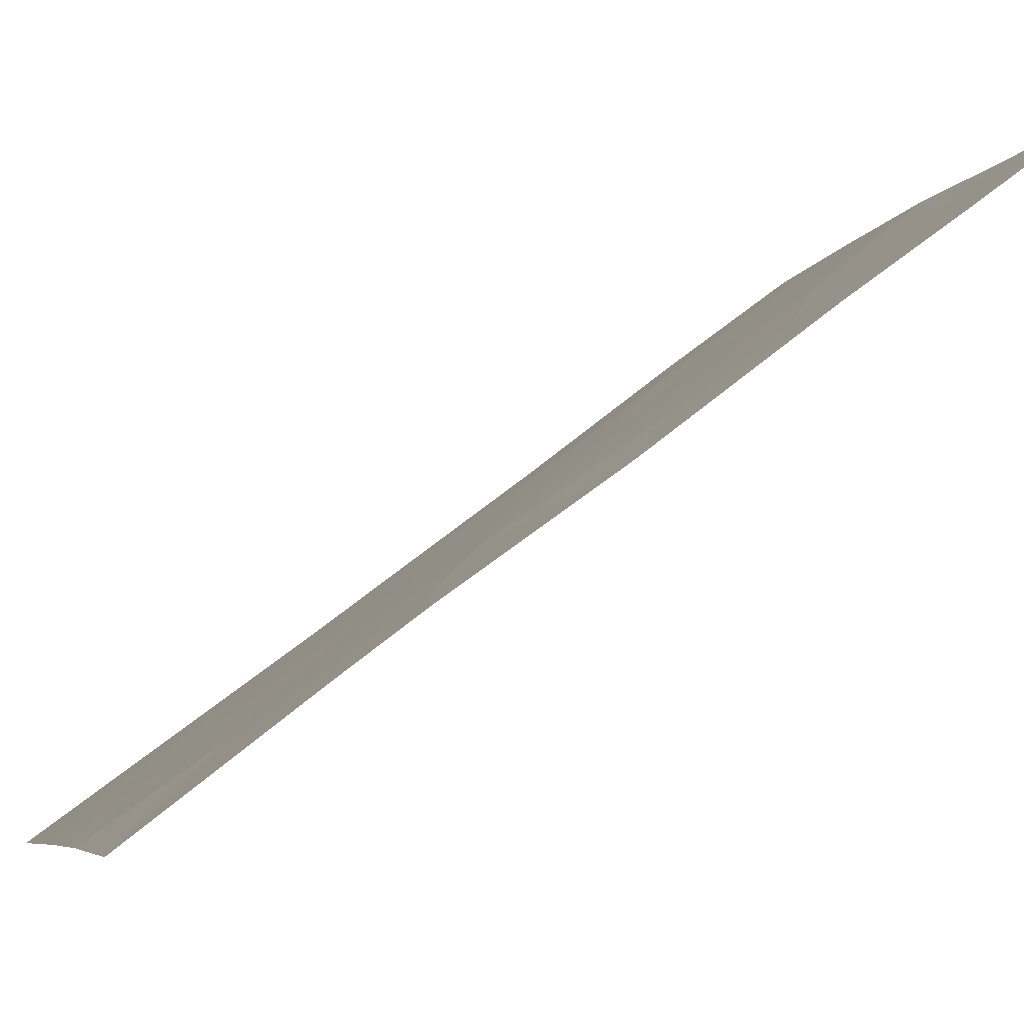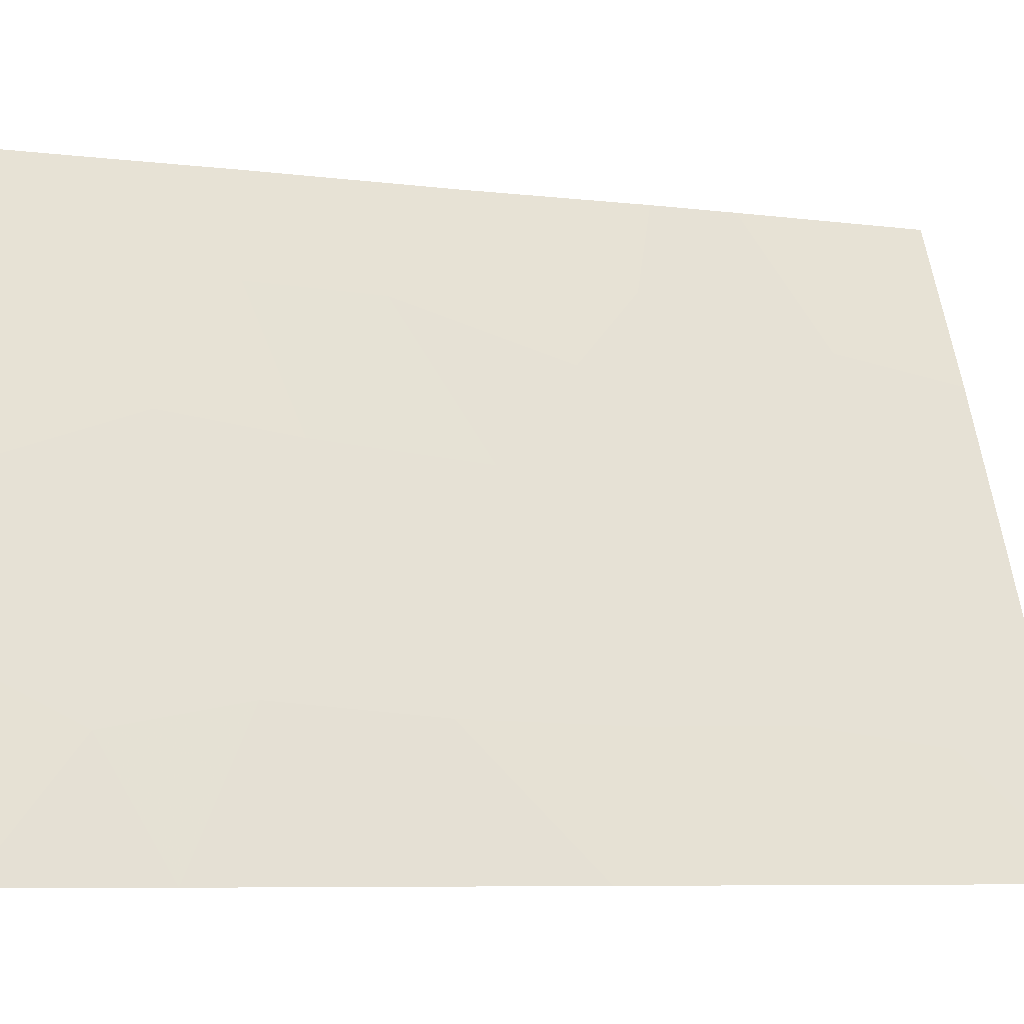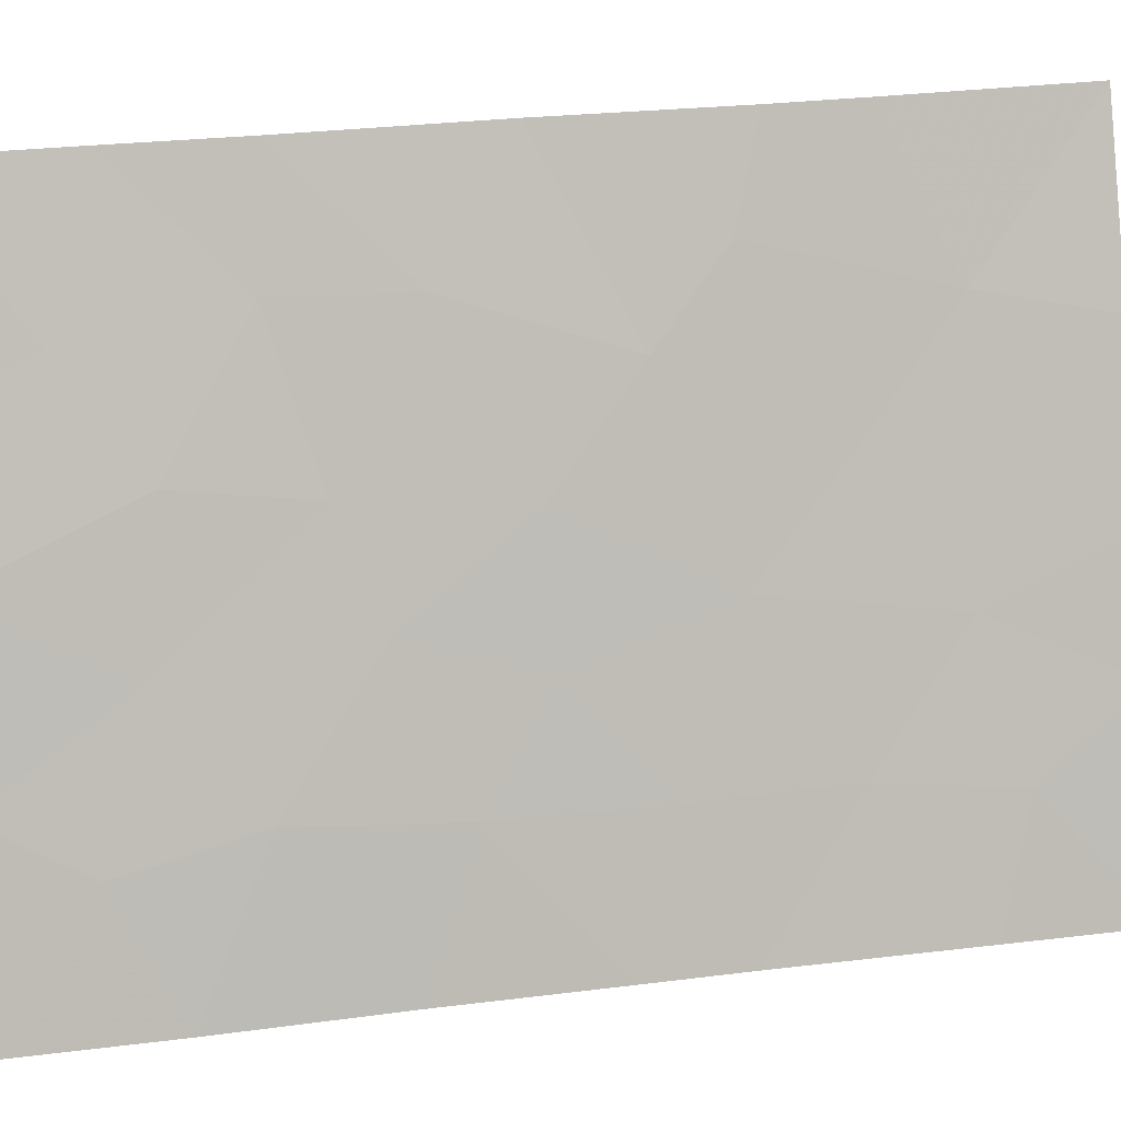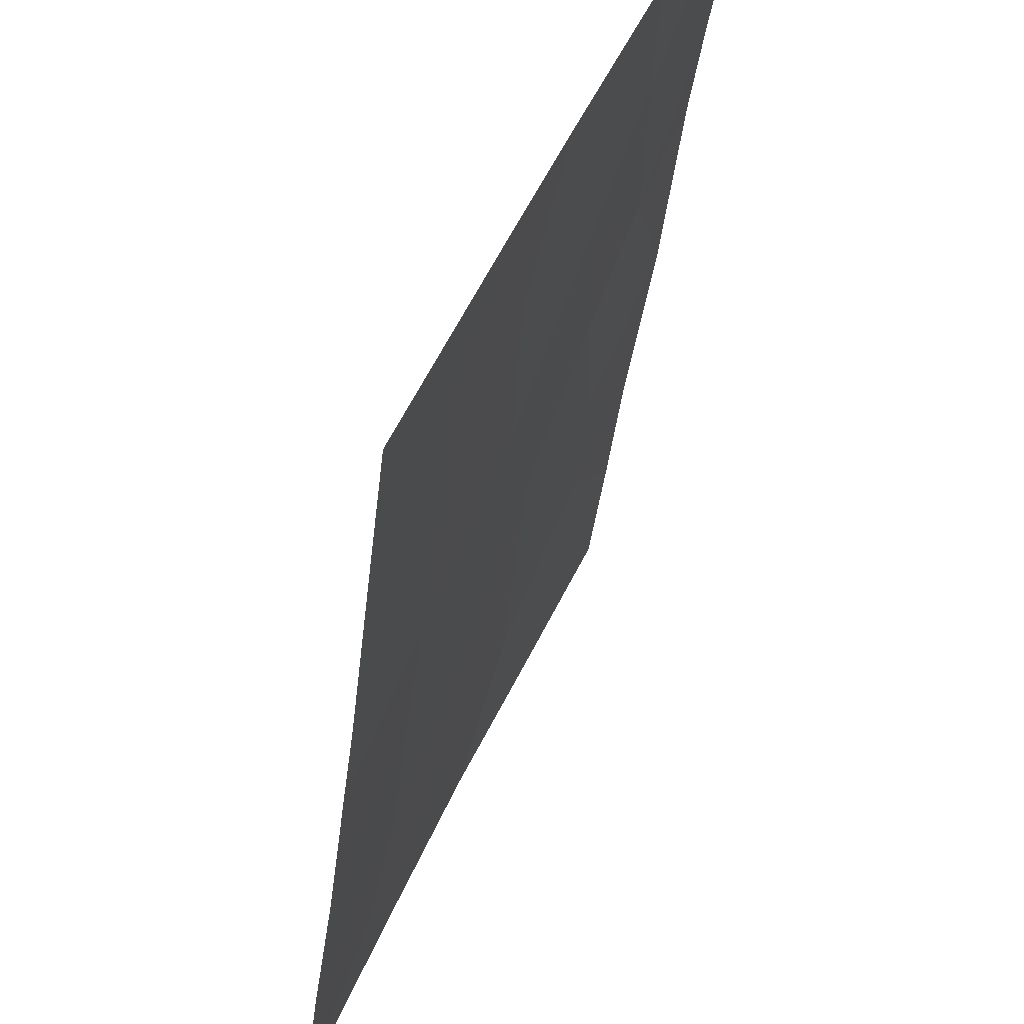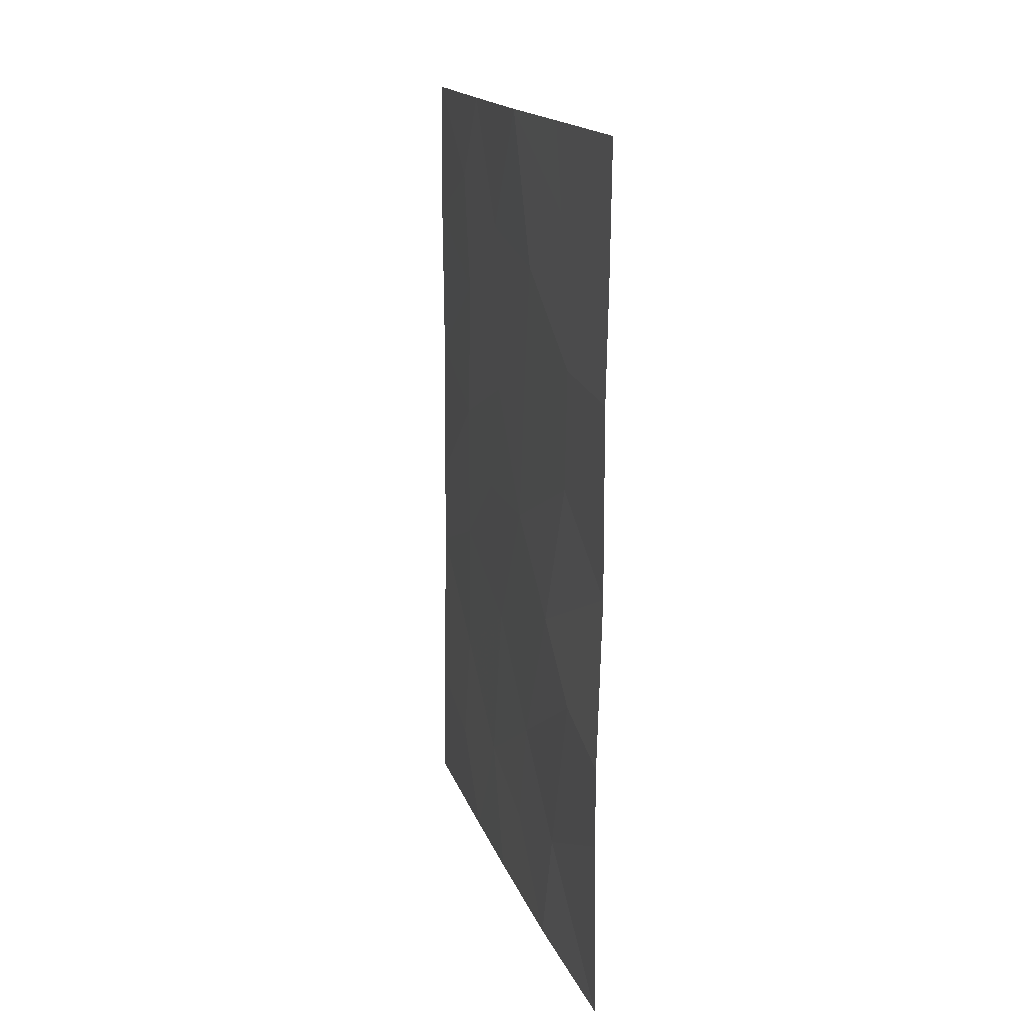
<metadata>
{"format":"obj","ext":"obj","renderer":"f3d","projection":"perspective","resolution":1024,"background":"white","views":[{"elev":65.2,"azim":-129.7,"up":"+Y"},{"elev":-7.4,"azim":70.2,"up":"+Y"},{"elev":28.1,"azim":78.9,"up":"+Y"},{"elev":-36.9,"azim":173.1,"up":"+Y"},{"elev":16.6,"azim":-172.3,"up":"+Z"}]}
</metadata>
<code>
v 72.48 97.95 50
v 72.37 98.23 48.81
v 71.58 100 48.24
v 72.62 97.86 38
v 72.45 98.19 39.65
v 72.99 96.88 40.82
v 71.66 100 40.52
v 71.56 100 50
v 74.42 93.52 48.74
v 74.12 94.19 50
v 74.49 93.45 39.27
v 74.11 94.39 38
v 71.63 100 38
v 72.95 96.98 47.88
v 72.24 98.58 46.77
v 73.56 95.54 42.15
v 72.61 97.81 42.96
v 72.17 98.81 42.03
v 72.27 98.52 45.09
v 73.15 96.53 44.12
v 74.36 93.65 42.94
v 74.35 93.69 44.99
v 71.61 100 46.64
v 73.28 96.2 50
v 75.03 92 50
v 75.02 92 45.71
v 74.29 93.85 47.04
v 74.36 93.69 41
v 75.04 92 47.99
v 73.74 95.18 39.76
v 75.08 92 39.73
v 75.11 92 38
v 73.5 95.82 38
v 71.6 100 44.06
v 71.66 100 41.65
v 75.04 92 43.52
v 75.04 92 42.27
v 73.05 96.73 46.24
v 73.69 95.24 48.2
v 73.8 94.97 44.1
v 73.13 96.61 39.27
v 73.61 95.44 45.77
f 1 8 2
f 7 13 5
f 8 3 2
f 13 4 5
f 19 17 20
f 34 17 19
f 24 2 14
f 2 15 14
f 3 23 15
f 24 14 39
f 14 38 39
f 10 9 25
f 26 27 22
f 9 29 25
f 24 1 2
f 12 11 30
f 11 28 30
f 11 31 28
f 6 30 16
f 11 12 32
f 32 31 11
f 9 10 39
f 39 27 9
f 6 5 41
f 33 30 41
f 26 29 27
f 29 9 27
f 18 7 5
f 34 35 18
f 33 12 30
f 37 36 21
f 37 21 28
f 31 37 28
f 20 17 16
f 30 28 16
f 2 3 15
f 23 34 19
f 10 24 39
f 36 26 22
f 39 38 42
f 38 19 20
f 20 16 40
f 6 18 5
f 40 42 20
f 21 16 28
f 21 22 40
f 22 21 36
f 21 40 16
f 18 6 17
f 14 15 38
f 35 7 18
f 6 16 17
f 4 41 5
f 41 4 33
f 41 30 6
f 23 19 15
f 38 15 19
f 27 42 22
f 39 42 27
f 22 42 40
f 42 38 20
f 18 17 34

</code>
